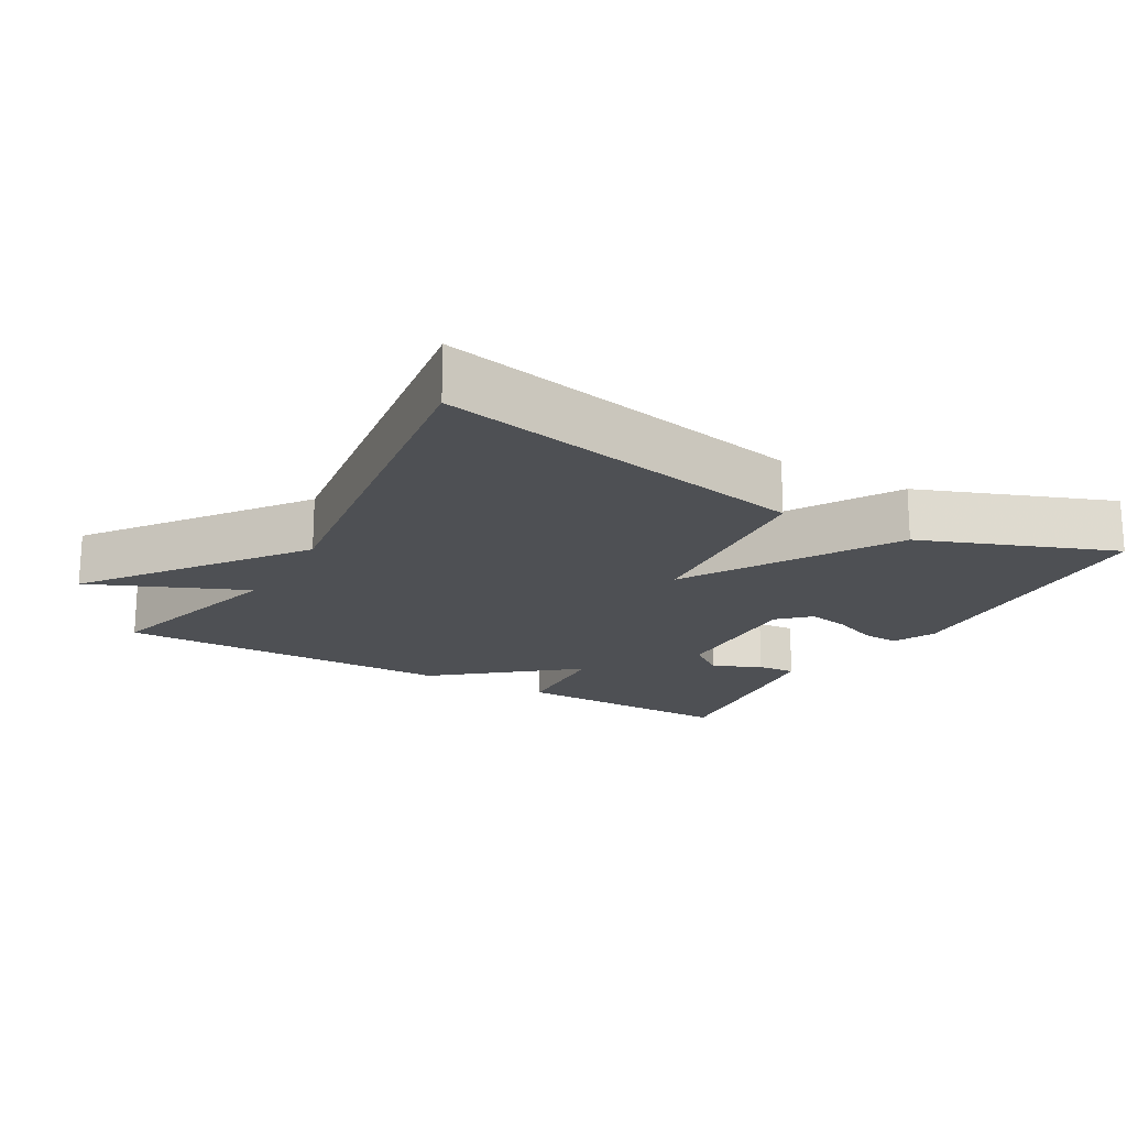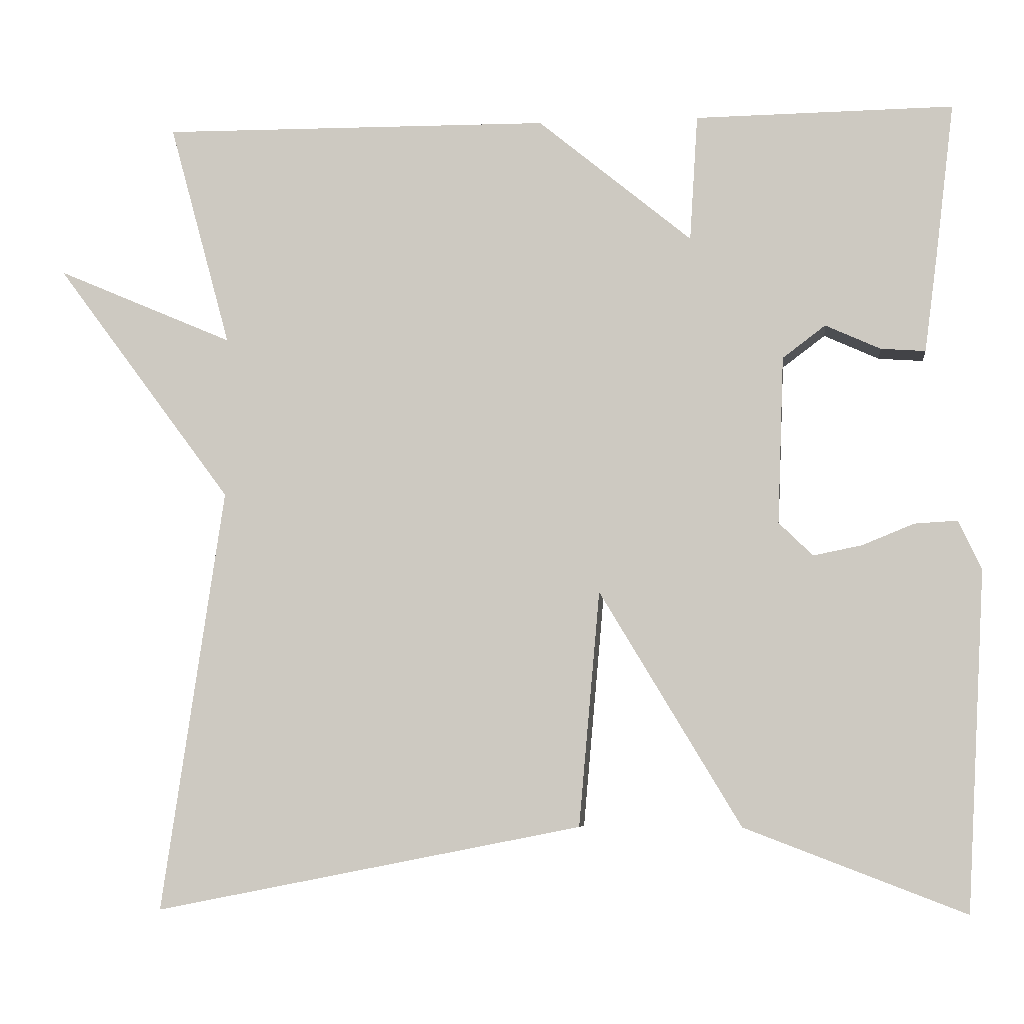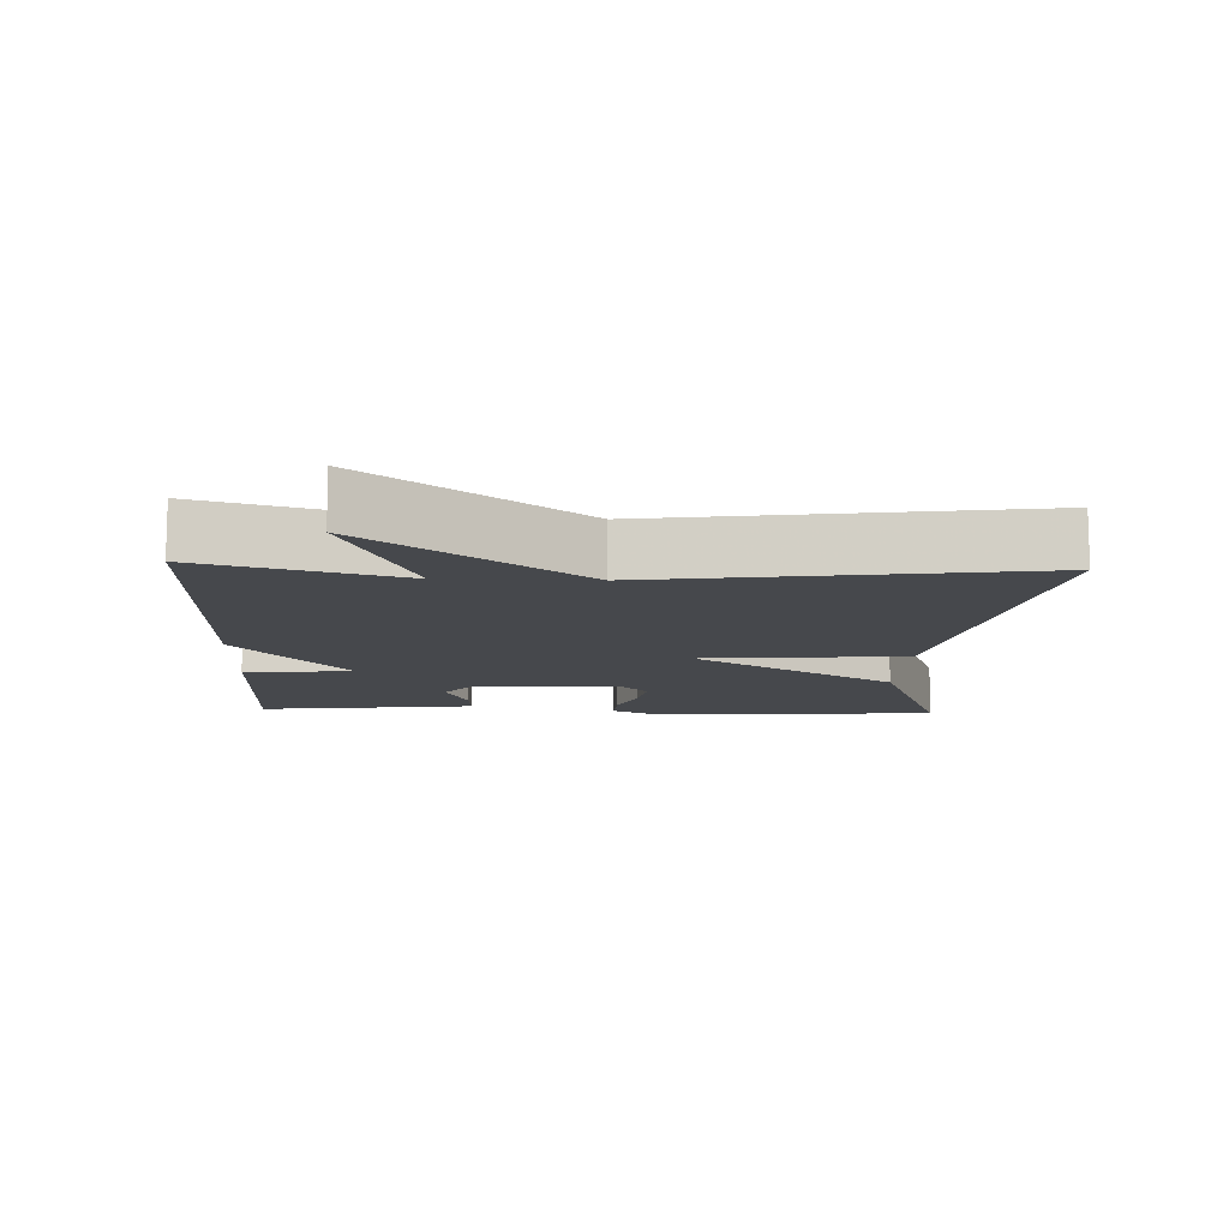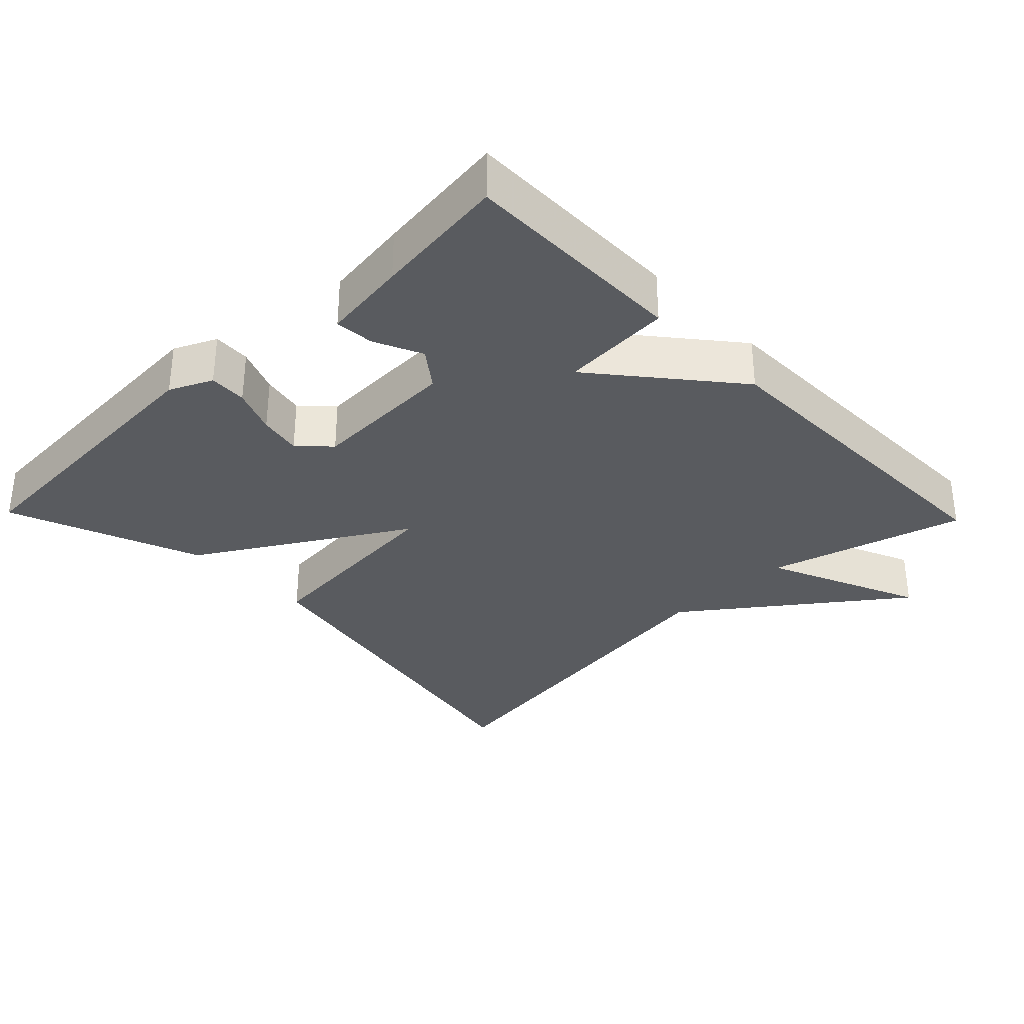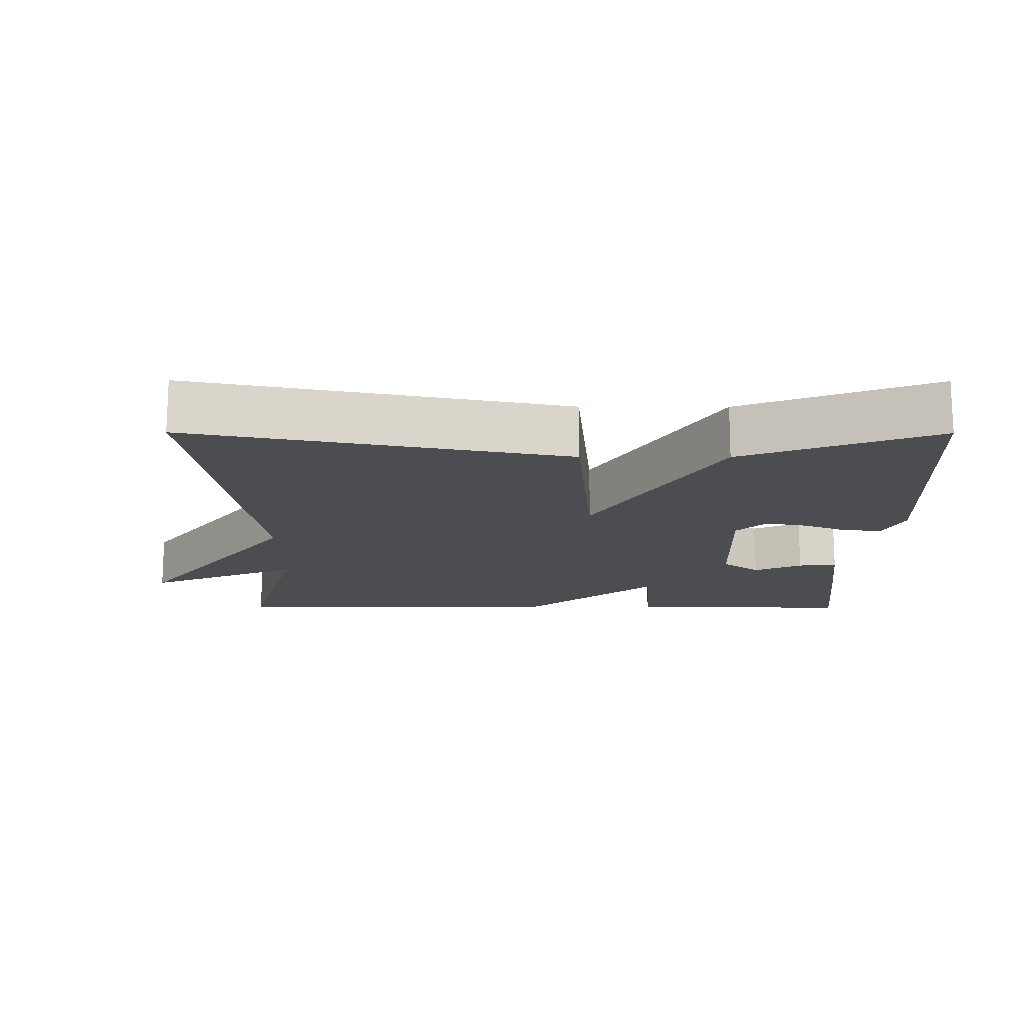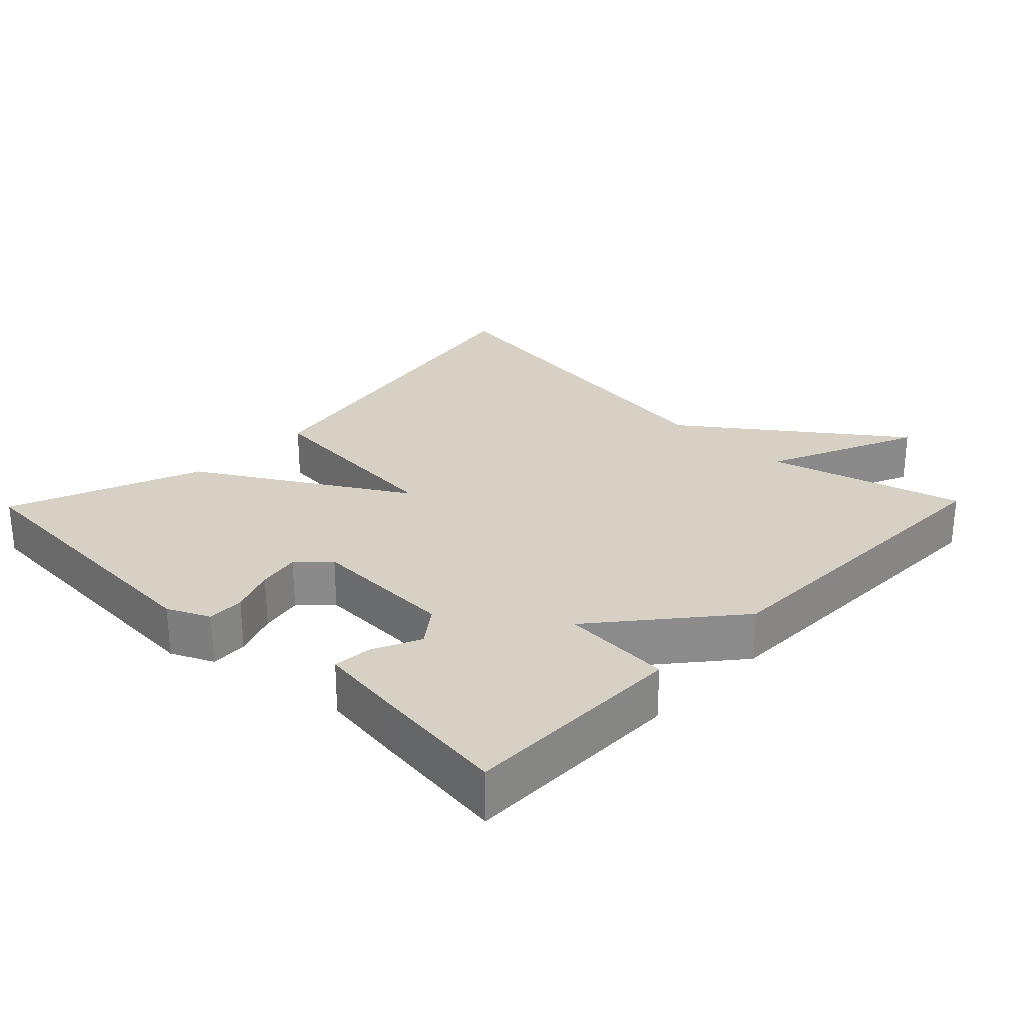
<metadata>
{"format":"obj","ext":"obj","renderer":"f3d","projection":"perspective","resolution":1024,"background":"white","views":[{"elev":-18.6,"azim":150.1,"up":"+Y"},{"elev":-6.5,"azim":-173.3,"up":"+Z"},{"elev":-11.4,"azim":87.6,"up":"+Y"},{"elev":-32.6,"azim":-45.9,"up":"+Y"},{"elev":-15.6,"azim":179.8,"up":"+Y"},{"elev":26.6,"azim":-45.8,"up":"+Y"}]}
</metadata>
<code>
v -0.5 0.07 -0.5
v -0.524 0.07 -0.082
v -0.496 0.07 -0.022
v -0.443 0.07 -0.025
v -0.379 0.07 -0.051
v -0.319 0.07 -0.063
v -0.277 0.07 -0.022
v -0.285 0.07 0.185
v -0.338 0.07 0.225
v -0.406 0.07 0.194
v -0.461 0.07 0.19
v -0.477 0.07 0.311
v -0.5 0.07 0.5
v -0.181 0.07 0.496
v -0.171 0.07 0.34
v 0.019 0.07 0.496
v 0.5 0.07 0.5
v 0.424 0.07 0.223
v 0.643 0.07 0.317
v 0.424 0.07 0.023
v 0.5 0.07 -0.5
v -0.028 0.07 -0.396
v -0.054 0.07 -0.106
v -0.228 0.07 -0.396
v -0.5 0 -0.5
v -0.524 0 -0.082
v -0.496 0 -0.022
v -0.443 0 -0.025
v -0.379 0 -0.051
v -0.319 0 -0.063
v -0.277 0 -0.022
v -0.285 0 0.185
v -0.338 0 0.225
v -0.406 0 0.194
v -0.461 0 0.19
v -0.477 0 0.311
v -0.5 0 0.5
v -0.181 0 0.496
v -0.171 0 0.34
v 0.019 0 0.496
v 0.5 0 0.5
v 0.424 0 0.223
v 0.643 0 0.317
v 0.424 0 0.023
v 0.5 0 -0.5
v -0.028 0 -0.396
v -0.054 0 -0.106
v -0.228 0 -0.396
f 23 24 1 2
f 20 21 22 23
f 18 19 20 23
f 17 18 23
f 16 17 23
f 15 16 23
f 13 14 15
f 12 13 15
f 11 12 15
f 10 11 15
f 9 10 15
f 8 9 15
f 7 8 15 23
f 6 7 23
f 2 3 4 5
f 2 5 6
f 2 6 23
f 26 25 48 47
f 47 46 45 44
f 47 44 43 42
f 47 42 41
f 47 41 40
f 47 40 39
f 39 38 37
f 39 37 36
f 39 36 35
f 39 35 34
f 39 34 33
f 39 33 32
f 47 39 32 31
f 47 31 30
f 29 28 27 26
f 30 29 26
f 47 30 26
f 1 25 26 2
f 2 26 27 3
f 3 27 28 4
f 4 28 29 5
f 5 29 30 6
f 6 30 31 7
f 7 31 32 8
f 8 32 33 9
f 9 33 34 10
f 10 34 35 11
f 11 35 36 12
f 12 36 37 13
f 13 37 38 14
f 14 38 39 15
f 15 39 40 16
f 16 40 41 17
f 17 41 42 18
f 18 42 43 19
f 19 43 44 20
f 20 44 45 21
f 21 45 46 22
f 22 46 47 23
f 23 47 48 24
f 24 48 25 1

</code>
